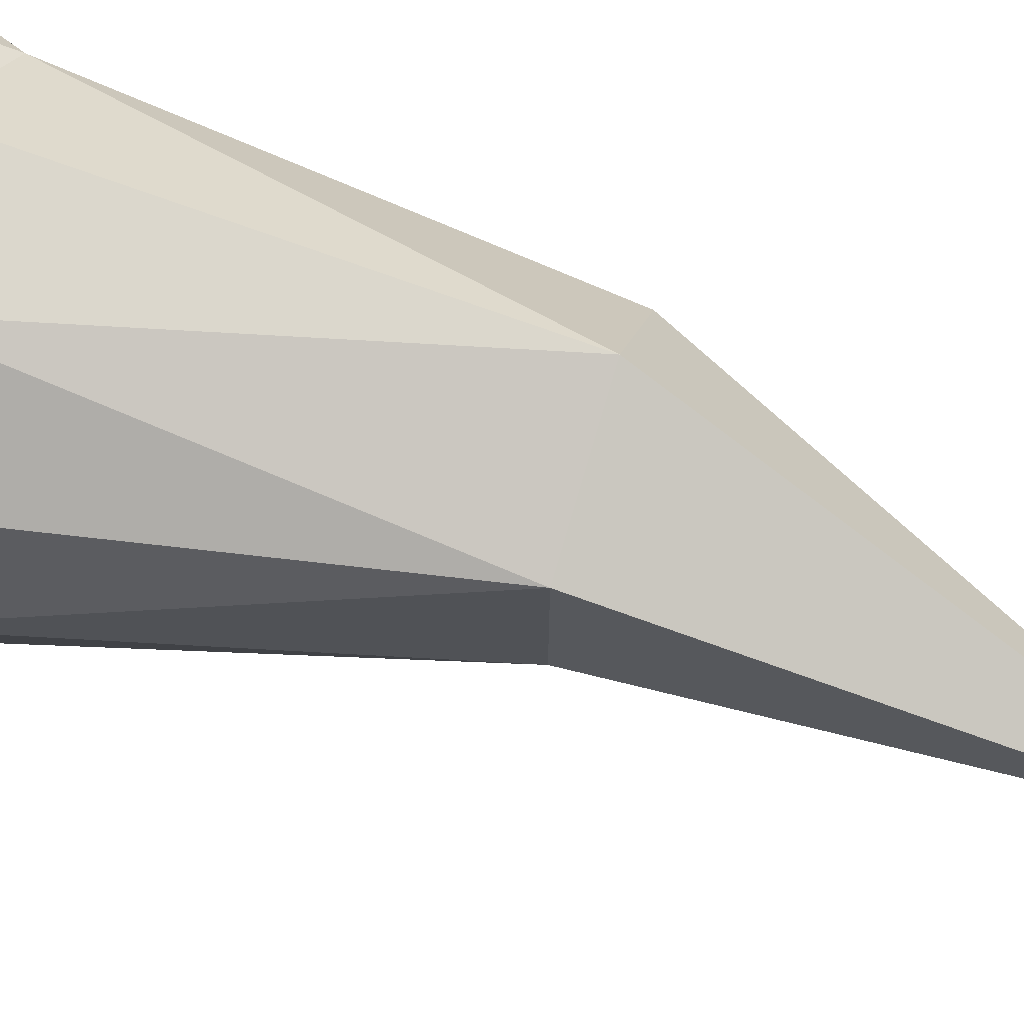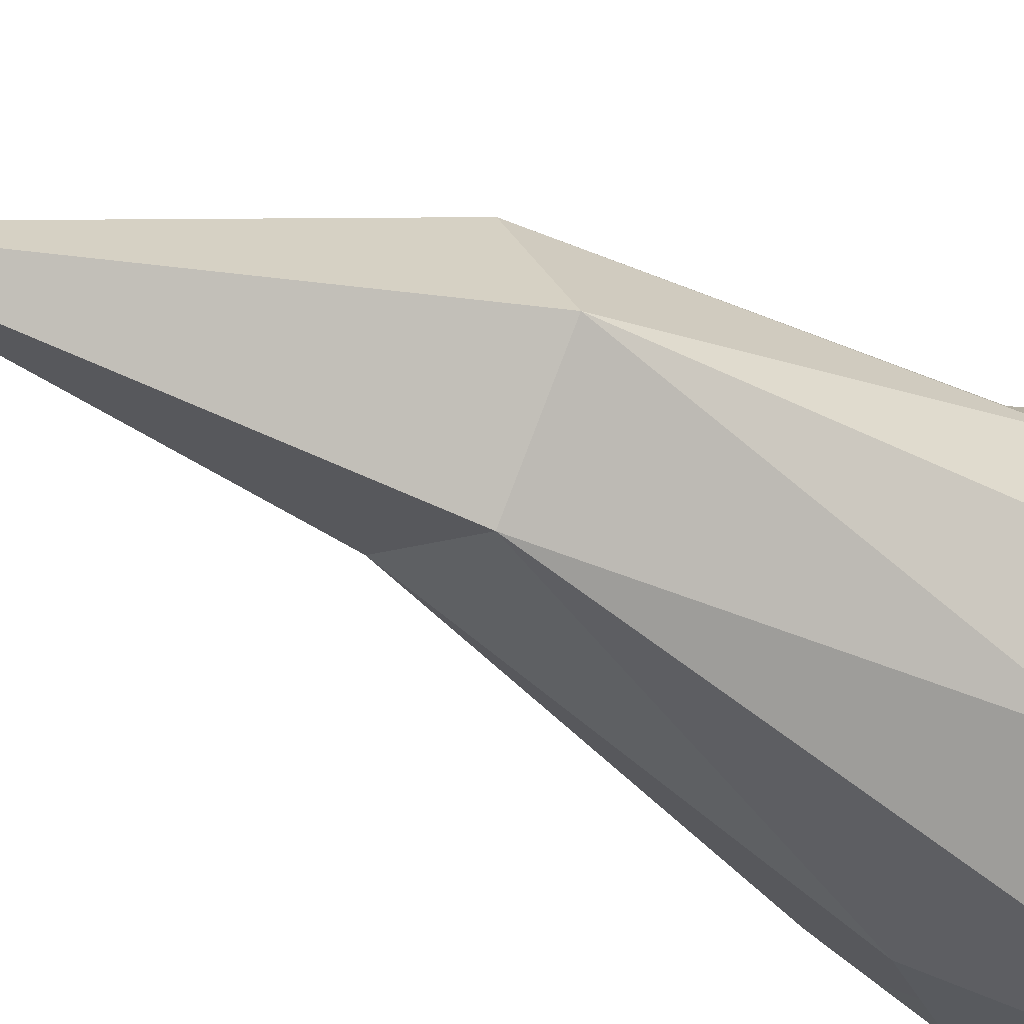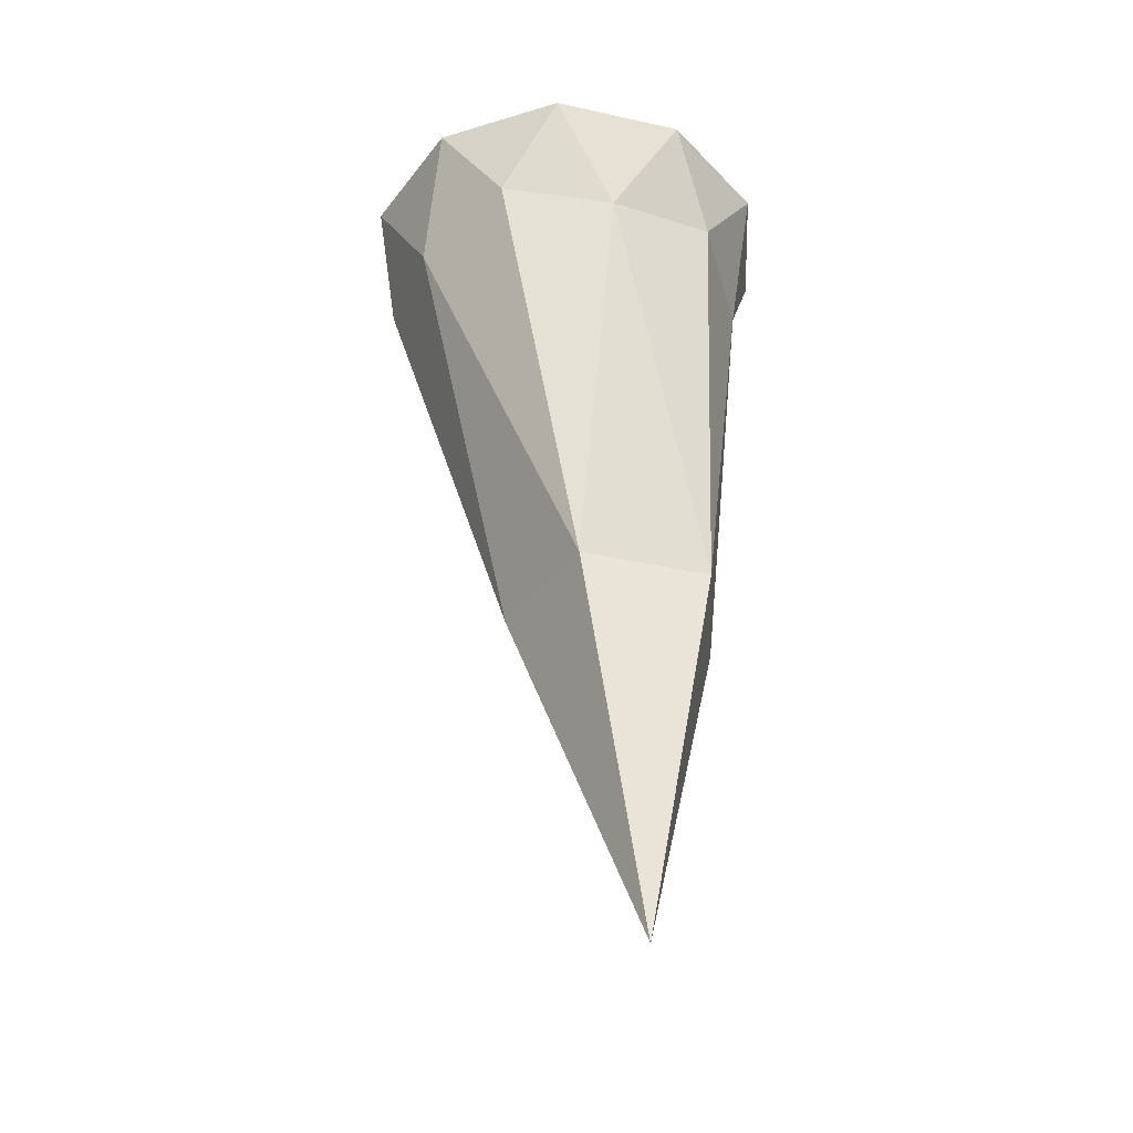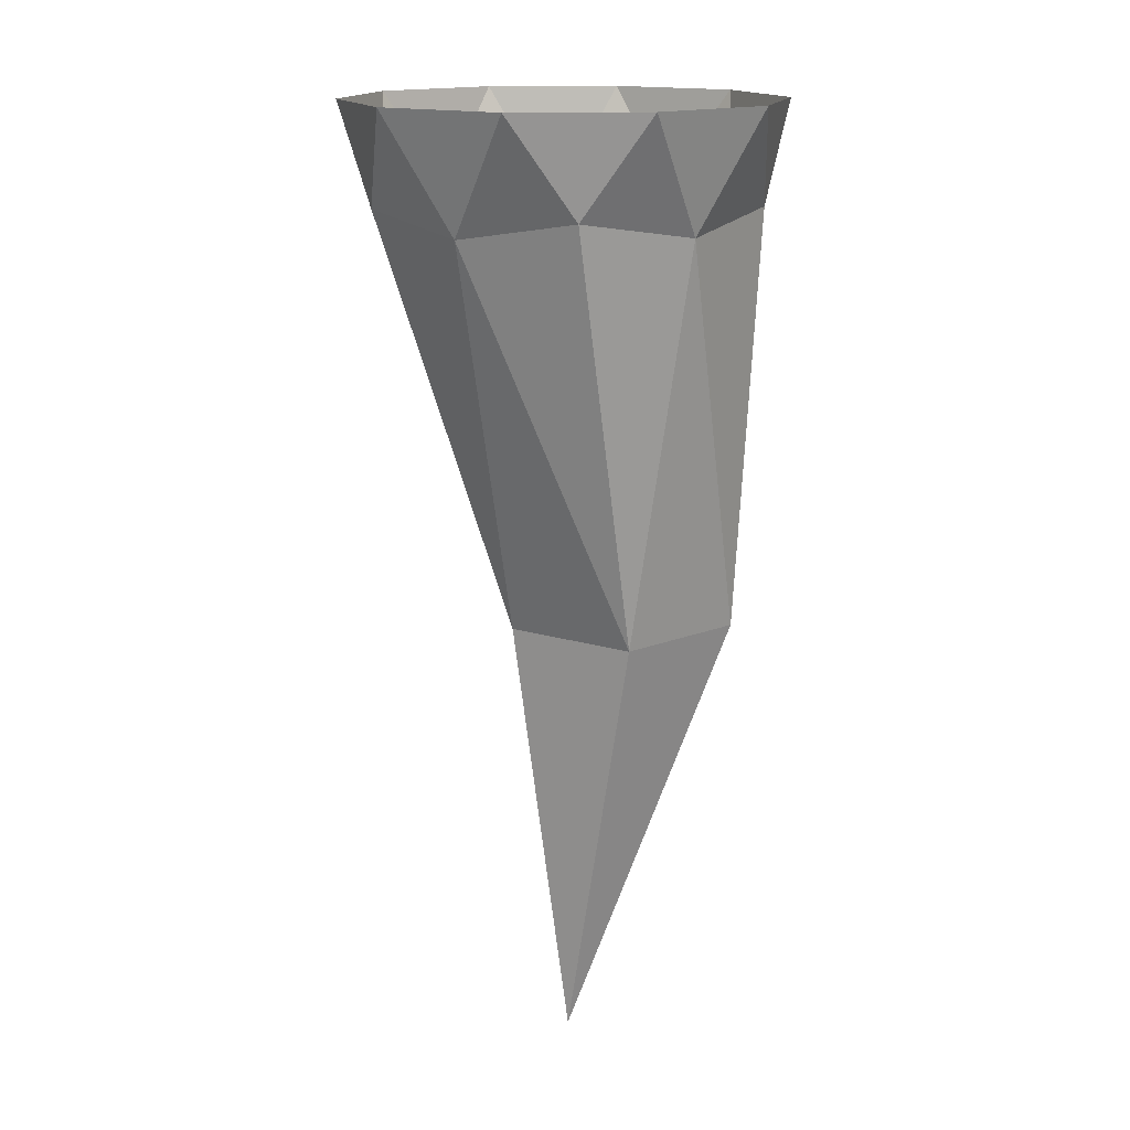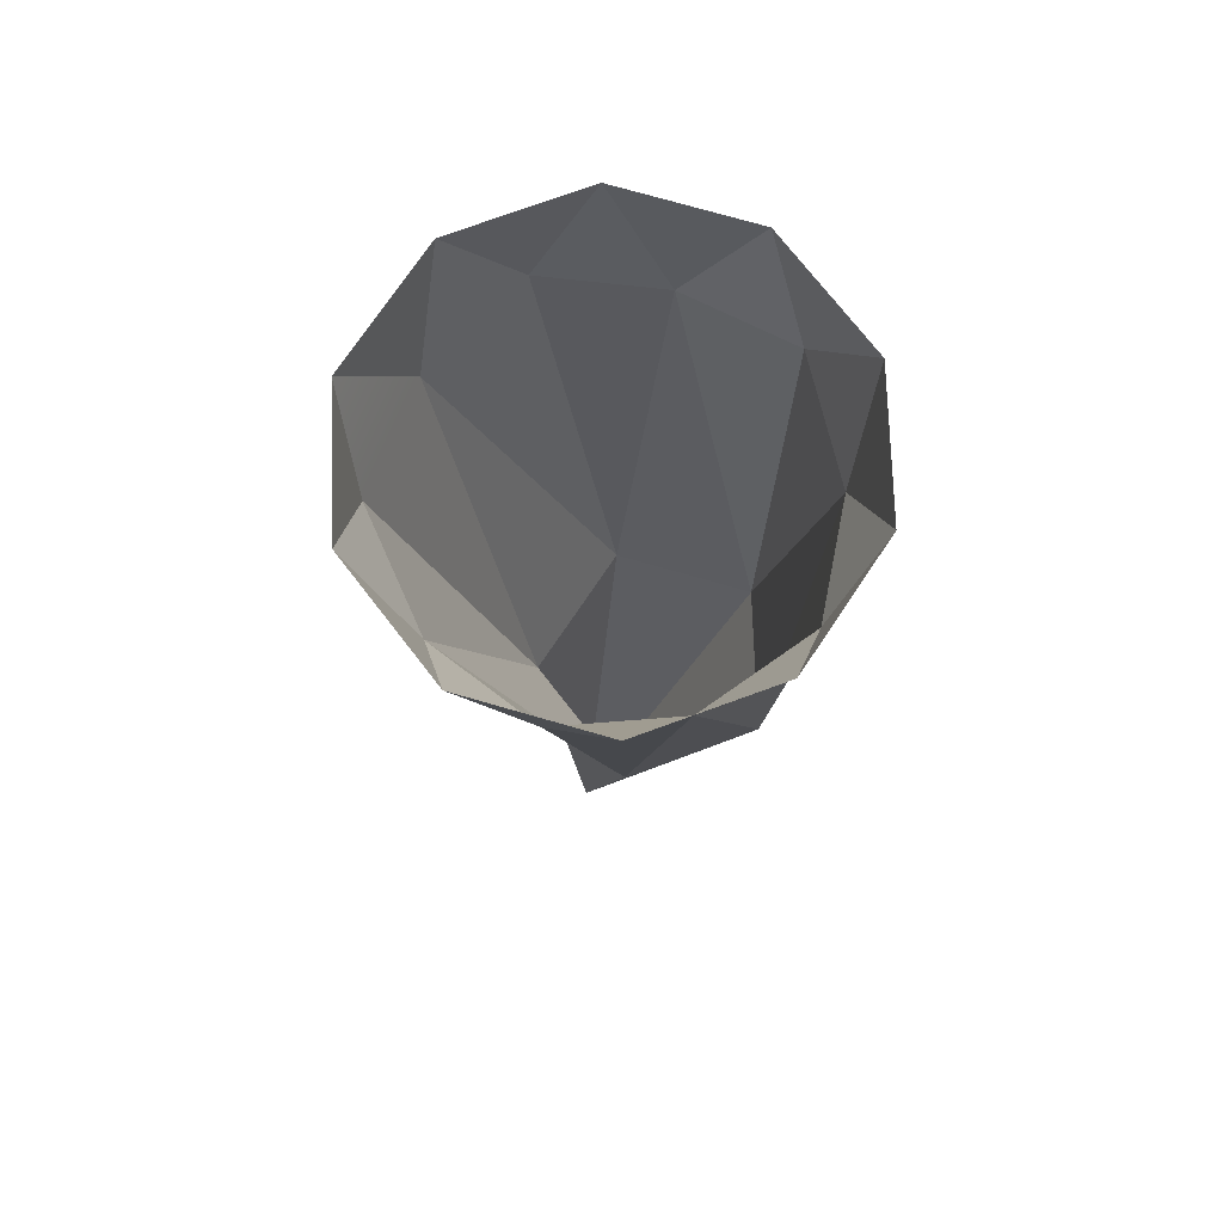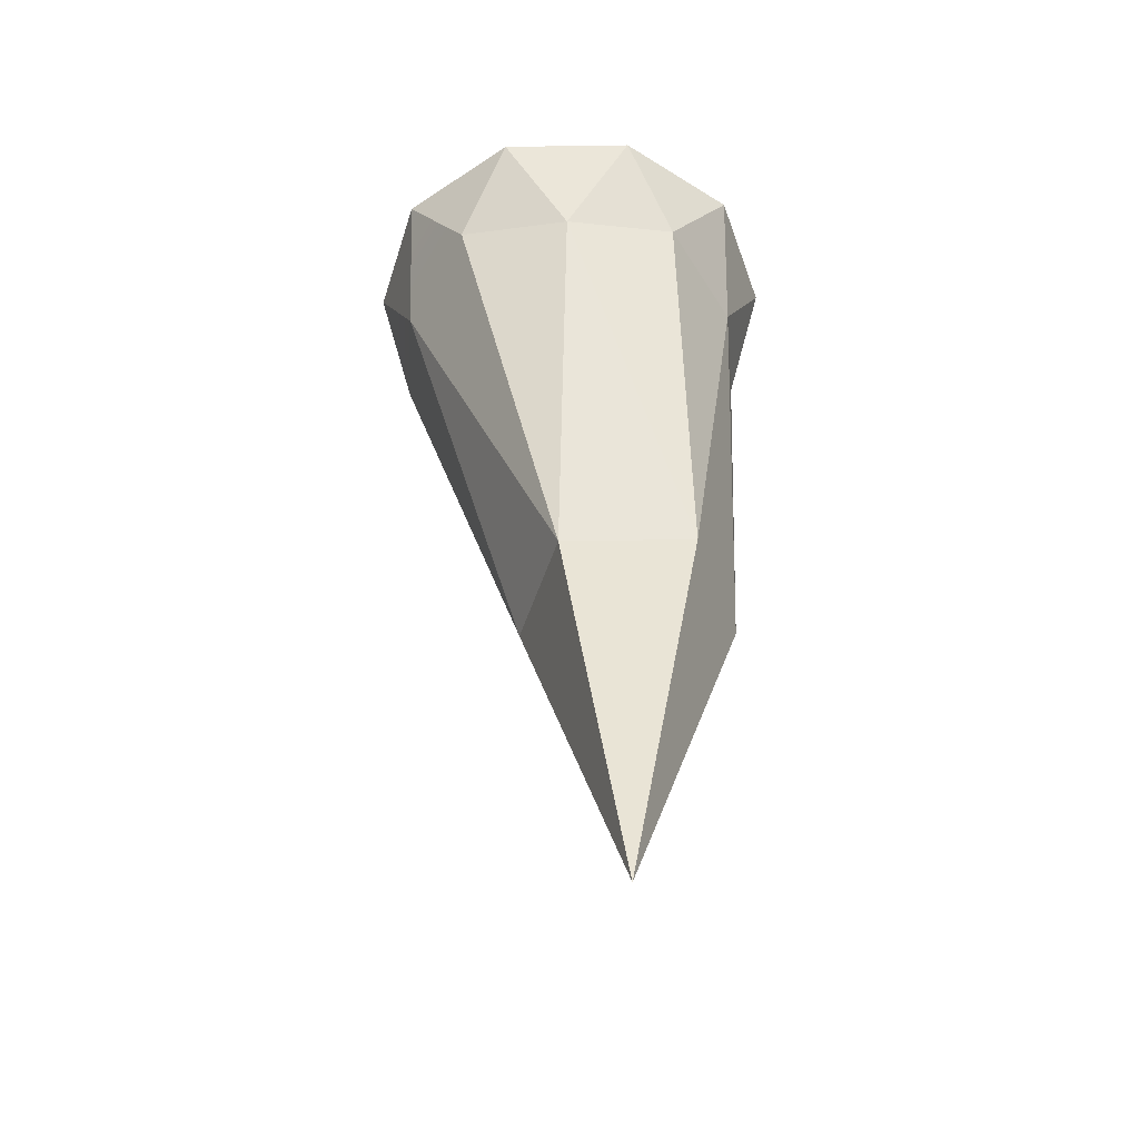
<metadata>
{"format":"obj","ext":"obj","renderer":"f3d","projection":"perspective","resolution":1024,"background":"white","views":[{"elev":69.2,"azim":107.5,"up":"+Y"},{"elev":-30.3,"azim":-127.9,"up":"+Y"},{"elev":-39.2,"azim":74.6,"up":"+Z"},{"elev":15.9,"azim":122.5,"up":"+Z"},{"elev":75.3,"azim":142.0,"up":"+Z"},{"elev":-47.3,"azim":90.9,"up":"+Z"}]}
</metadata>
<code>
g Icosphere
v -0.5542 -1.763 -0.09346
v -0.4273 -0.5375 -3.882
v -1.374 -1.063 -0.2637
v 1.437 -1.117 -0.09346
v 0.7428 -0.1573 -3.882
v 0.5189 -1.678 -0.2637
v 1.166 -1.68 0.7968
v 1.437 0.9766 -0.09346
v 0.7428 1.073 -3.882
v 1.689 -0.06752 -0.2637
v -0.5542 1.623 -0.09346
v -0.4273 1.453 -3.882
v 0.5189 1.543 -0.2637
v -1.784 -0.06997 -0.09346
v -1.15 0.4579 -3.882
v -1.374 0.9278 -0.2637
v -1.15 0.4579 -3.882
v 0.7045 0.4144 -7.686
v -0.4273 1.453 -3.882
v -1.15 0.4579 -3.882
v -0.4273 1.453 -3.882
v -1.374 0.9278 -0.2637
v -1.374 0.9278 -0.2637
v -0.4273 1.453 -3.882
v -0.5542 1.623 -0.09346
v -0.4273 1.453 -3.882
v 0.7045 0.4144 -7.686
v 0.7428 1.073 -3.882
v -0.4273 1.453 -3.882
v 0.7428 1.073 -3.882
v 0.5189 1.543 -0.2637
v 0.5189 1.543 -0.2637
v 0.7428 1.073 -3.882
v 1.437 0.9766 -0.09346
v 0.7428 1.073 -3.882
v 0.7045 0.4144 -7.686
v 0.7428 -0.1573 -3.882
v 0.7428 1.073 -3.882
v 0.7428 -0.1573 -3.882
v 1.689 -0.06752 -0.2637
v 1.689 -0.06752 -0.2637
v 0.7428 -0.1573 -3.882
v 1.437 -1.117 -0.09346
v 0.7428 -0.1573 -3.882
v 0.7045 0.4144 -7.686
v -0.4273 -0.5375 -3.882
v 0.7428 -0.1573 -3.882
v -0.4273 -0.5375 -3.882
v 0.5189 -1.678 -0.2637
v 0.5189 -1.678 -0.2637
v -0.4273 -0.5375 -3.882
v -0.5542 -1.763 -0.09346
v -0.003952 -2.061 0.7968
v -0.4273 -0.5375 -3.882
v 0.7045 0.4144 -7.686
v -1.15 0.4579 -3.882
v -0.4273 -0.5375 -3.882
v -1.15 0.4579 -3.882
v -1.374 -1.063 -0.2637
v -1.374 -1.063 -0.2637
v -1.15 0.4579 -3.882
v -1.784 -0.06997 -0.09346
v -1.897 0.5452 0.7968
v -1.784 -0.06997 -0.09346
v -1.374 0.9278 -0.2637
v -1.897 0.5452 0.7968
v -1.374 0.9278 -0.2637
v -1.174 1.541 0.7968
v -1.174 1.541 0.7968
v -1.374 0.9278 -0.2637
v -0.5542 1.623 -0.09346
v -0.003952 1.921 0.7968
v -0.5542 1.623 -0.09346
v 0.5189 1.543 -0.2637
v -0.003952 1.921 0.7968
v 0.5189 1.543 -0.2637
v 1.166 1.541 0.7968
v 1.166 1.541 0.7968
v 0.5189 1.543 -0.2637
v 1.437 0.9766 -0.09346
v 1.889 0.5452 0.7968
v 1.437 0.9766 -0.09346
v 1.689 -0.06752 -0.2637
v 1.889 0.5452 0.7968
v 1.689 -0.06752 -0.2637
v 1.889 -0.6851 0.7968
v 1.889 -0.6851 0.7968
v 1.689 -0.06752 -0.2637
v 1.437 -1.117 -0.09346
v 1.166 -1.68 0.7968
v 0.5189 -1.678 -0.2637
v -0.003952 -2.061 0.7968
v -1.174 -1.68 0.7968
v -0.5542 -1.763 -0.09346
v -1.374 -1.063 -0.2637
v -1.174 -1.68 0.7968
v -1.374 -1.063 -0.2637
v -1.897 -0.6851 0.7968
v -1.897 -0.6851 0.7968
v -1.374 -1.063 -0.2637
v -1.784 -0.06997 -0.09346
v -1.174 1.541 0.7968
v -0.5542 1.623 -0.09346
v -0.003952 1.921 0.7968
v 1.166 1.541 0.7968
v 1.437 0.9766 -0.09346
v 1.889 0.5452 0.7968
v 1.889 -0.6851 0.7968
v 1.437 -1.117 -0.09346
v 1.166 -1.68 0.7968
v -0.003952 -2.061 0.7968
v -0.5542 -1.763 -0.09346
v -1.174 -1.68 0.7968
v -1.897 -0.6851 0.7968
v -1.784 -0.06997 -0.09346
v -1.897 0.5452 0.7968
f 1 3 2
f 4 6 5
f 7 6 4
f 8 10 9
f 11 13 12
f 14 16 15
f 17 19 18
f 20 22 21
f 23 25 24
f 26 28 27
f 29 31 30
f 32 34 33
f 35 37 36
f 38 40 39
f 41 43 42
f 44 46 45
f 47 49 48
f 50 52 51
f 53 52 50
f 54 56 55
f 57 59 58
f 60 62 61
f 63 65 64
f 66 68 67
f 69 71 70
f 72 74 73
f 75 77 76
f 78 80 79
f 81 83 82
f 84 86 85
f 87 89 88
f 90 92 91
f 93 95 94
f 96 98 97
f 99 101 100
f 102 104 103
f 105 107 106
f 108 110 109
f 111 113 112
f 114 116 115

</code>
